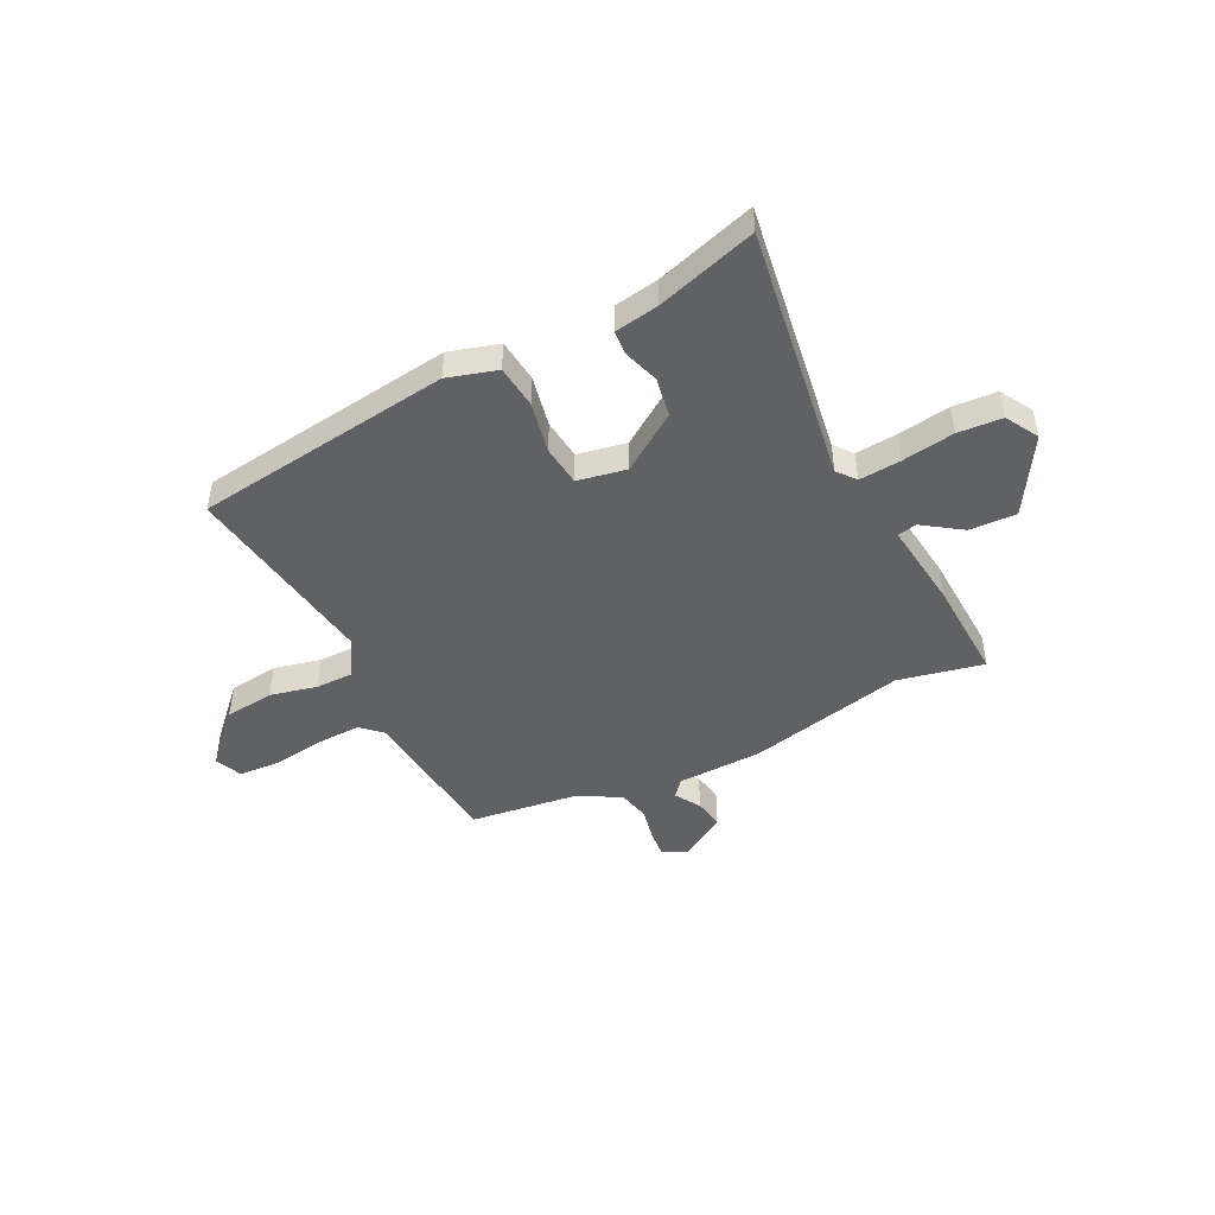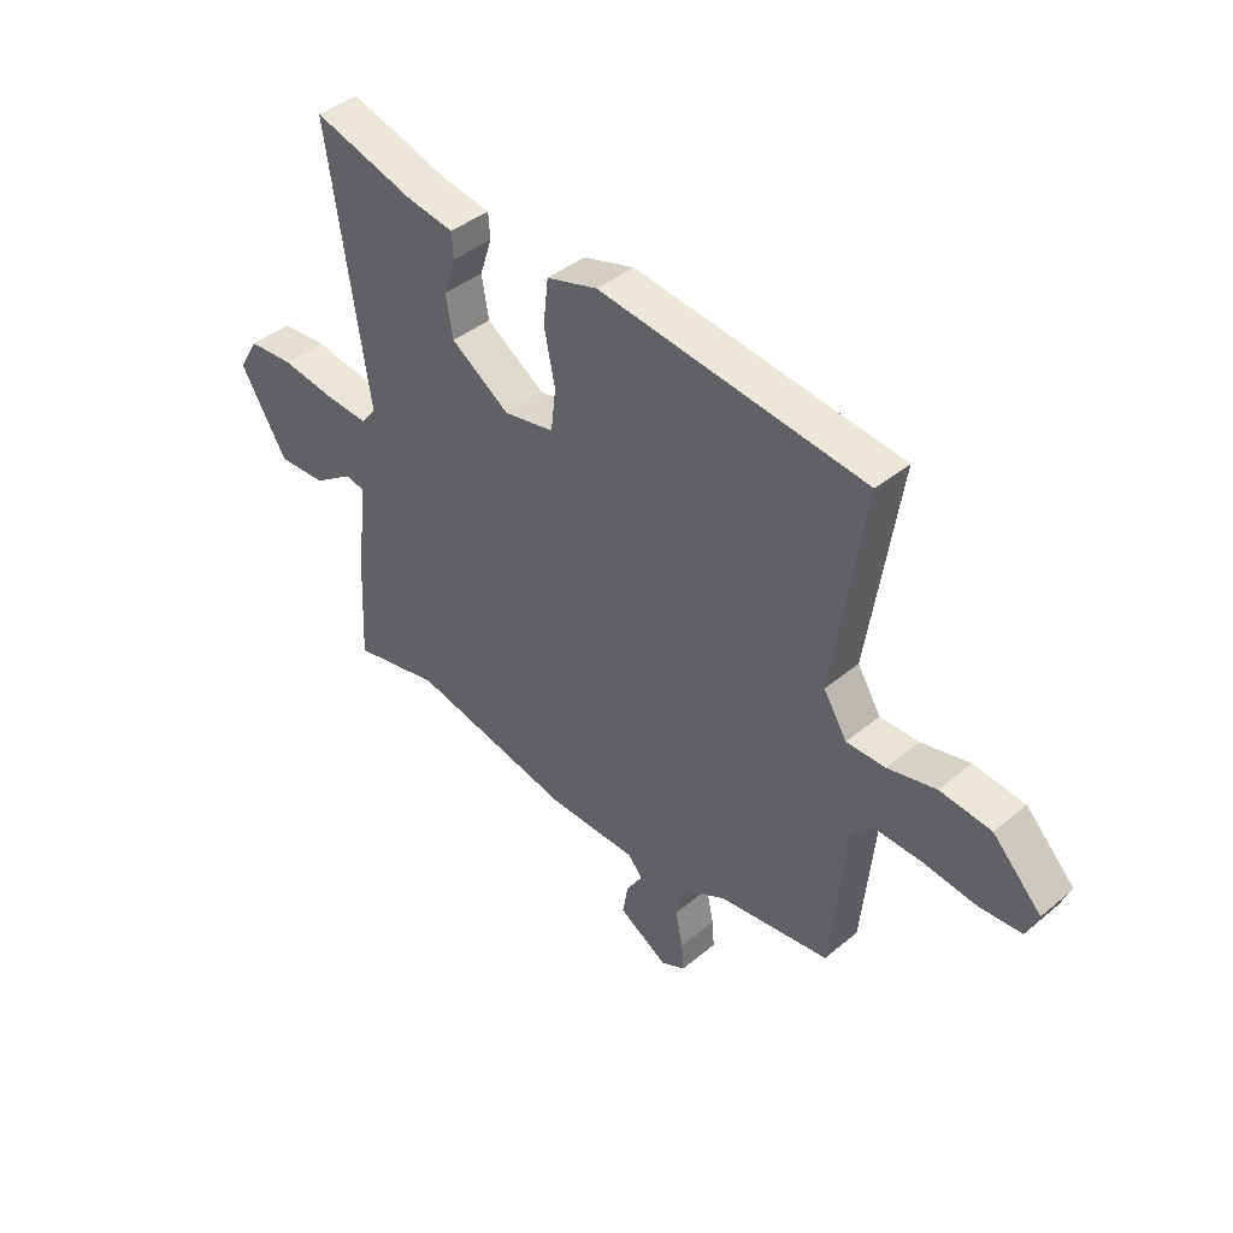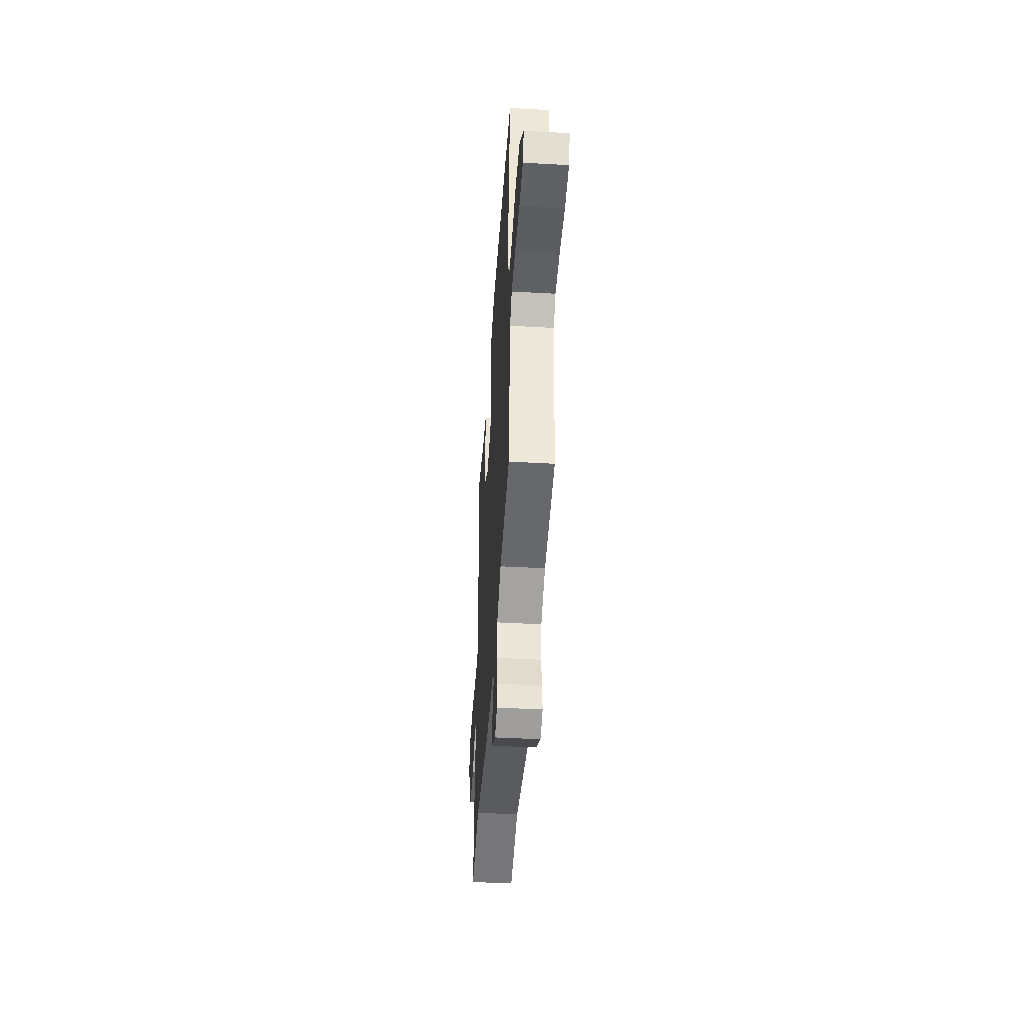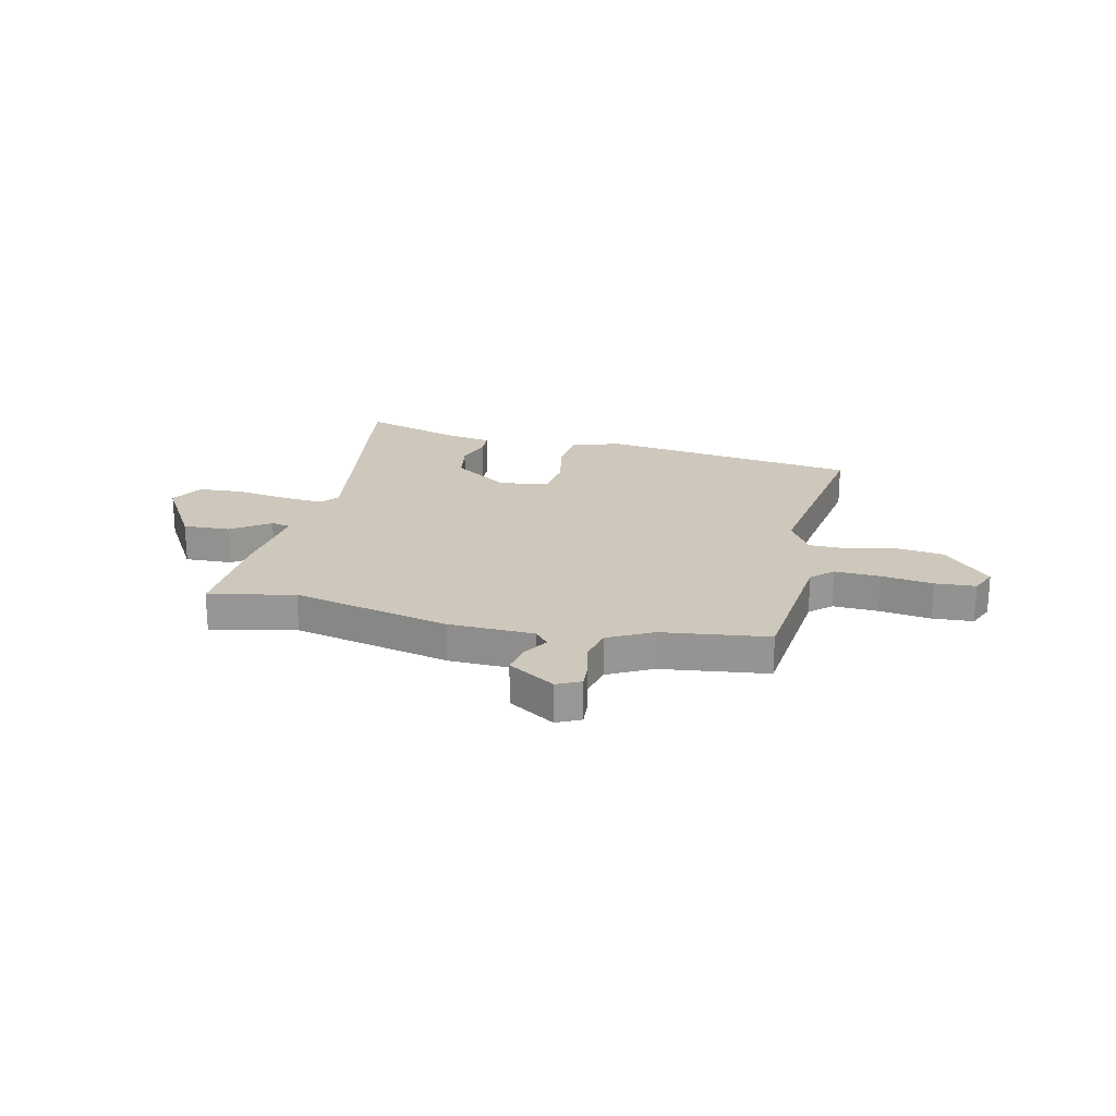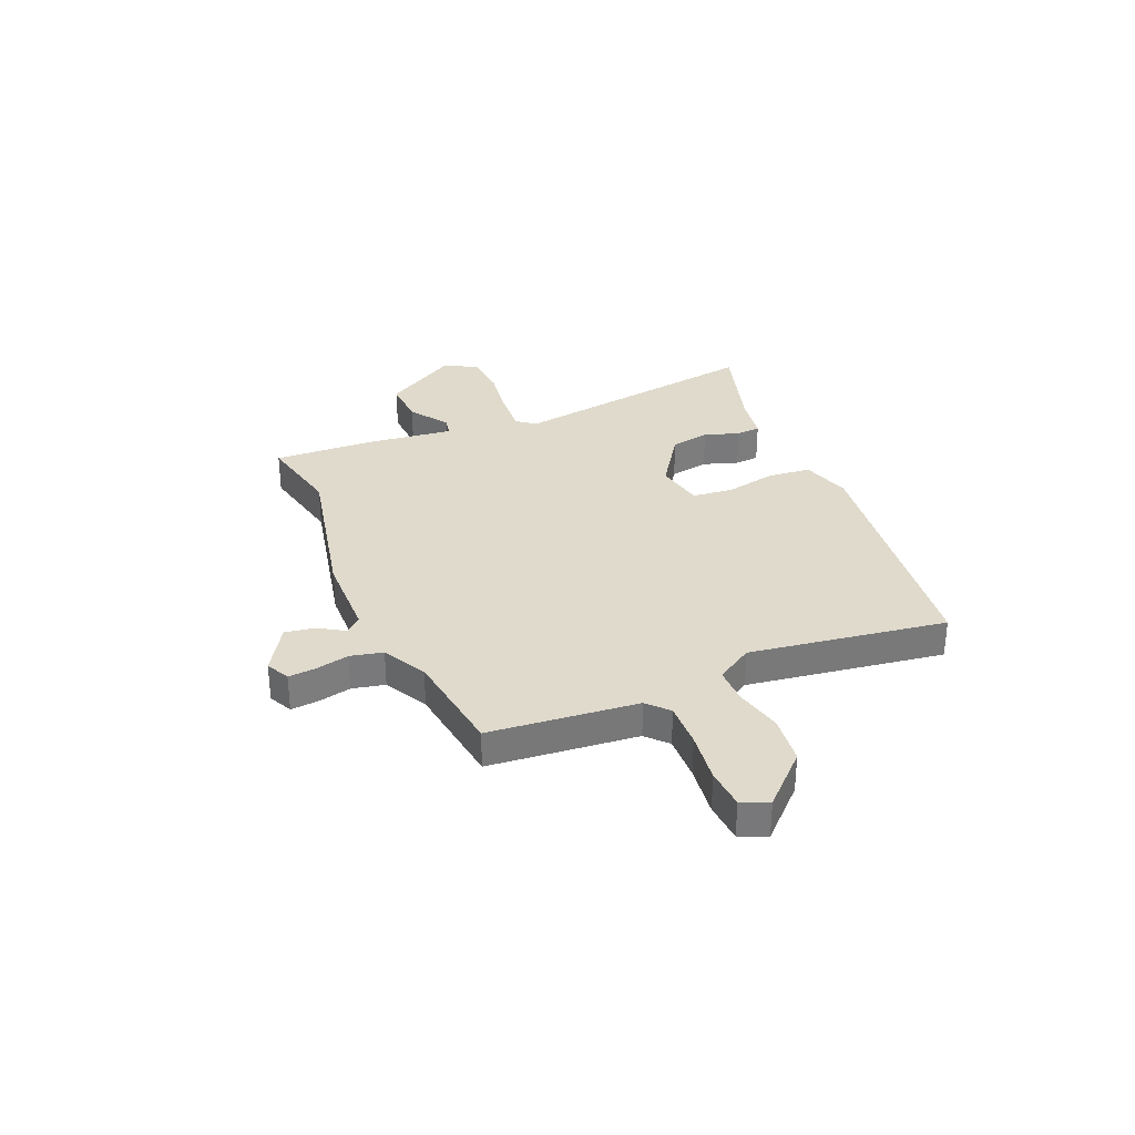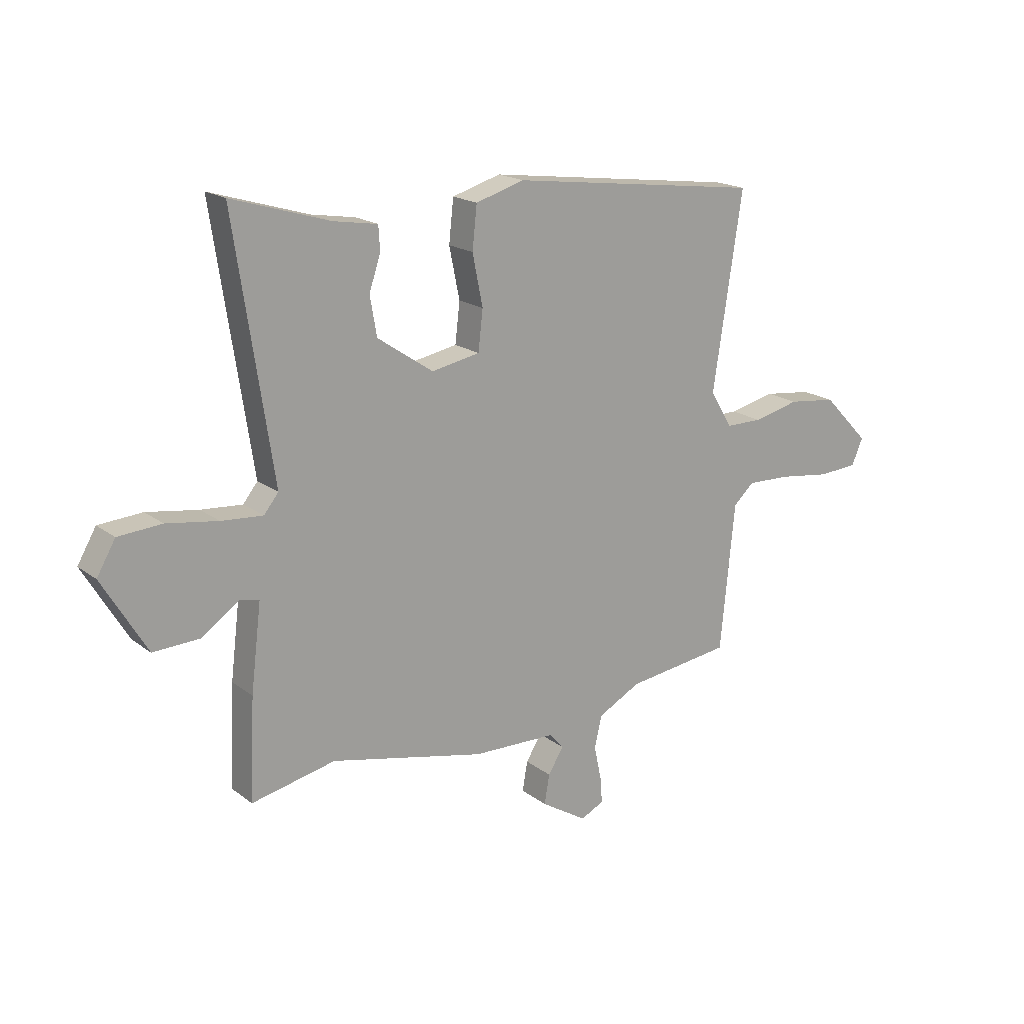
<metadata>
{"format":"obj","ext":"obj","renderer":"f3d","projection":"perspective","resolution":1024,"background":"white","views":[{"elev":-46.9,"azim":26.6,"up":"+Y"},{"elev":41.2,"azim":-135.1,"up":"+Z"},{"elev":-44.7,"azim":-93.7,"up":"+Z"},{"elev":21.9,"azim":-166.9,"up":"+Y"},{"elev":32.5,"azim":-113.1,"up":"+Y"},{"elev":18.3,"azim":144.7,"up":"+Z"}]}
</metadata>
<code>
v -0.515 0.07 0.426
v -0.026 0.07 0.489
v 0.068 0.07 0.461
v 0.077 0.07 0.379
v 0.057 0.07 0.281
v 0.066 0.07 0.204
v 0.159 0.07 0.186
v 0.267 0.07 0.259
v 0.28 0.07 0.334
v 0.258 0.07 0.401
v 0.261 0.07 0.447
v 0.346 0.07 0.461
v 0.535 0.07 0.518
v 0.461 0.07 0.03
v 0.489 0.07 -0.005
v 0.569 0.07 0.001
v 0.668 0.07 0.016
v 0.752 0.07 0.01
v 0.788 0.07 -0.052
v 0.702 0.07 -0.195
v 0.613 0.07 -0.191
v 0.54 0.07 -0.141
v 0.503 0.07 -0.148
v 0.523 0.07 -0.313
v 0.532 0.07 -0.507
v 0.37 0.07 -0.472
v 0.071 0.07 -0.538
v -0.091 0.07 -0.542
v -0.118 0.07 -0.573
v -0.088 0.07 -0.621
v -0.078 0.07 -0.678
v -0.167 0.07 -0.733
v -0.212 0.07 -0.711
v -0.208 0.07 -0.66
v -0.194 0.07 -0.595
v -0.208 0.07 -0.533
v -0.291 0.07 -0.489
v -0.494 0.07 -0.462
v -0.522 0.07 -0.179
v -0.562 0.07 -0.142
v -0.648 0.07 -0.145
v -0.746 0.07 -0.158
v -0.823 0.07 -0.153
v -0.845 0.07 -0.102
v -0.755 0.07 -0.009
v -0.661 0.07 0.002
v -0.572 0.07 -0.019
v -0.501 0.07 -0.019
v -0.458 0.07 0.051
v -0.515 0 0.426
v -0.026 0 0.489
v 0.068 0 0.461
v 0.077 0 0.379
v 0.057 0 0.281
v 0.066 0 0.204
v 0.159 0 0.186
v 0.267 0 0.259
v 0.28 0 0.334
v 0.258 0 0.401
v 0.261 0 0.447
v 0.346 0 0.461
v 0.535 0 0.518
v 0.461 0 0.03
v 0.489 0 -0.005
v 0.569 0 0.001
v 0.668 0 0.016
v 0.752 0 0.01
v 0.788 0 -0.052
v 0.702 0 -0.195
v 0.613 0 -0.191
v 0.54 0 -0.141
v 0.503 0 -0.148
v 0.523 0 -0.313
v 0.532 0 -0.507
v 0.37 0 -0.472
v 0.071 0 -0.538
v -0.091 0 -0.542
v -0.118 0 -0.573
v -0.088 0 -0.621
v -0.078 0 -0.678
v -0.167 0 -0.733
v -0.212 0 -0.711
v -0.208 0 -0.66
v -0.194 0 -0.595
v -0.208 0 -0.533
v -0.291 0 -0.489
v -0.494 0 -0.462
v -0.522 0 -0.179
v -0.562 0 -0.142
v -0.648 0 -0.145
v -0.746 0 -0.158
v -0.823 0 -0.153
v -0.845 0 -0.102
v -0.755 0 -0.009
v -0.661 0 0.002
v -0.572 0 -0.019
v -0.501 0 -0.019
v -0.458 0 0.051
f 44 45 46 47
f 44 47 48
f 41 42 43 44
f 40 41 44 48
f 39 40 48 49
f 37 38 39 49
f 32 33 34 35
f 30 31 32 35
f 29 30 35 36
f 28 29 36 37
f 26 27 28 37
f 23 24 25 26
f 19 20 21 22
f 19 22 23
f 16 17 18 19
f 15 16 19 23
f 14 15 23 26
f 12 13 14 26
f 9 10 11 12
f 8 9 12 26
f 2 3 4 5
f 2 5 6
f 1 2 6
f 49 1 6
f 37 49 6 7
f 7 8 26 37
f 96 95 94 93
f 97 96 93
f 93 92 91 90
f 97 93 90 89
f 98 97 89 88
f 98 88 87 86
f 84 83 82 81
f 84 81 80 79
f 85 84 79 78
f 86 85 78 77
f 86 77 76 75
f 75 74 73 72
f 71 70 69 68
f 72 71 68
f 68 67 66 65
f 72 68 65 64
f 75 72 64 63
f 75 63 62 61
f 61 60 59 58
f 75 61 58 57
f 54 53 52 51
f 55 54 51
f 55 51 50
f 55 50 98
f 56 55 98 86
f 86 75 57 56
f 1 50 51 2
f 2 51 52 3
f 3 52 53 4
f 4 53 54 5
f 5 54 55 6
f 6 55 56 7
f 7 56 57 8
f 8 57 58 9
f 9 58 59 10
f 10 59 60 11
f 11 60 61 12
f 12 61 62 13
f 13 62 63 14
f 14 63 64 15
f 15 64 65 16
f 16 65 66 17
f 17 66 67 18
f 18 67 68 19
f 19 68 69 20
f 20 69 70 21
f 21 70 71 22
f 22 71 72 23
f 23 72 73 24
f 24 73 74 25
f 25 74 75 26
f 26 75 76 27
f 27 76 77 28
f 28 77 78 29
f 29 78 79 30
f 30 79 80 31
f 31 80 81 32
f 32 81 82 33
f 33 82 83 34
f 34 83 84 35
f 35 84 85 36
f 36 85 86 37
f 37 86 87 38
f 38 87 88 39
f 39 88 89 40
f 40 89 90 41
f 41 90 91 42
f 42 91 92 43
f 43 92 93 44
f 44 93 94 45
f 45 94 95 46
f 46 95 96 47
f 47 96 97 48
f 48 97 98 49
f 49 98 50 1

</code>
